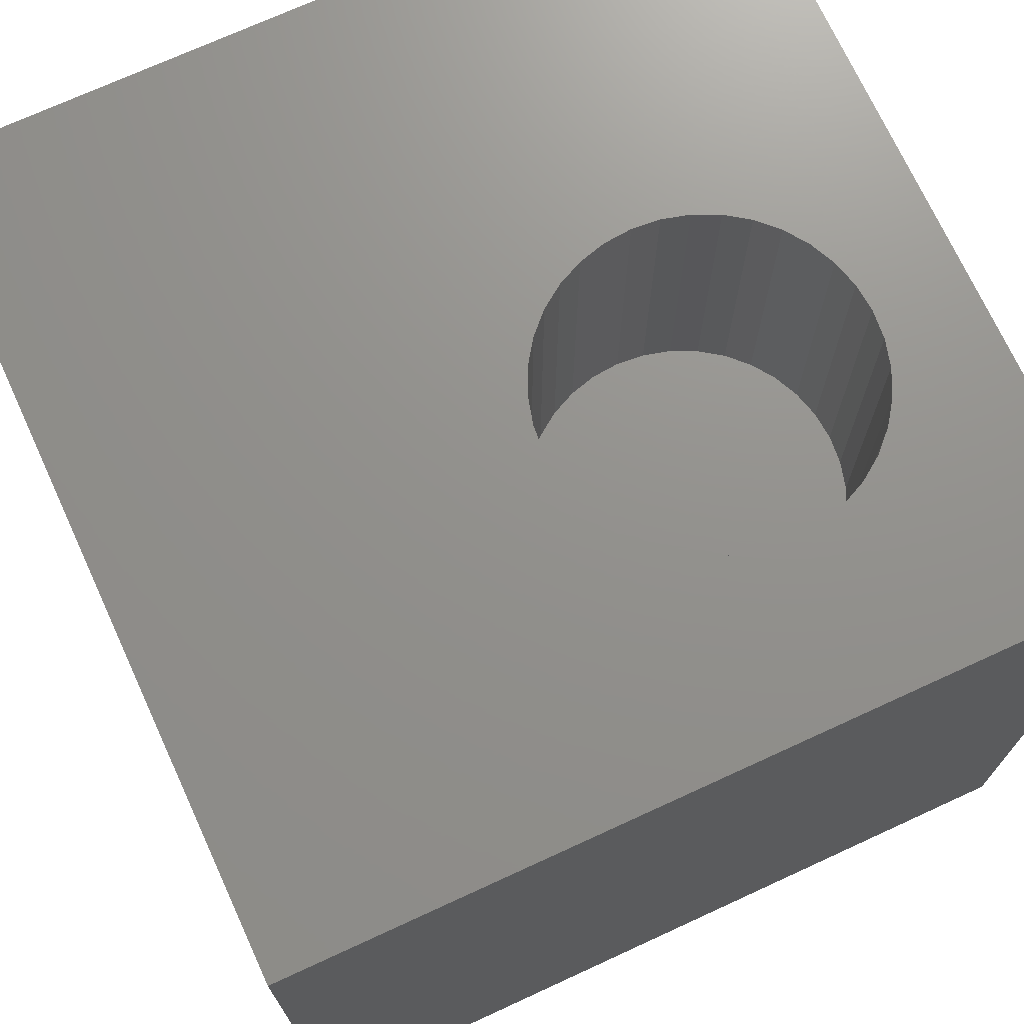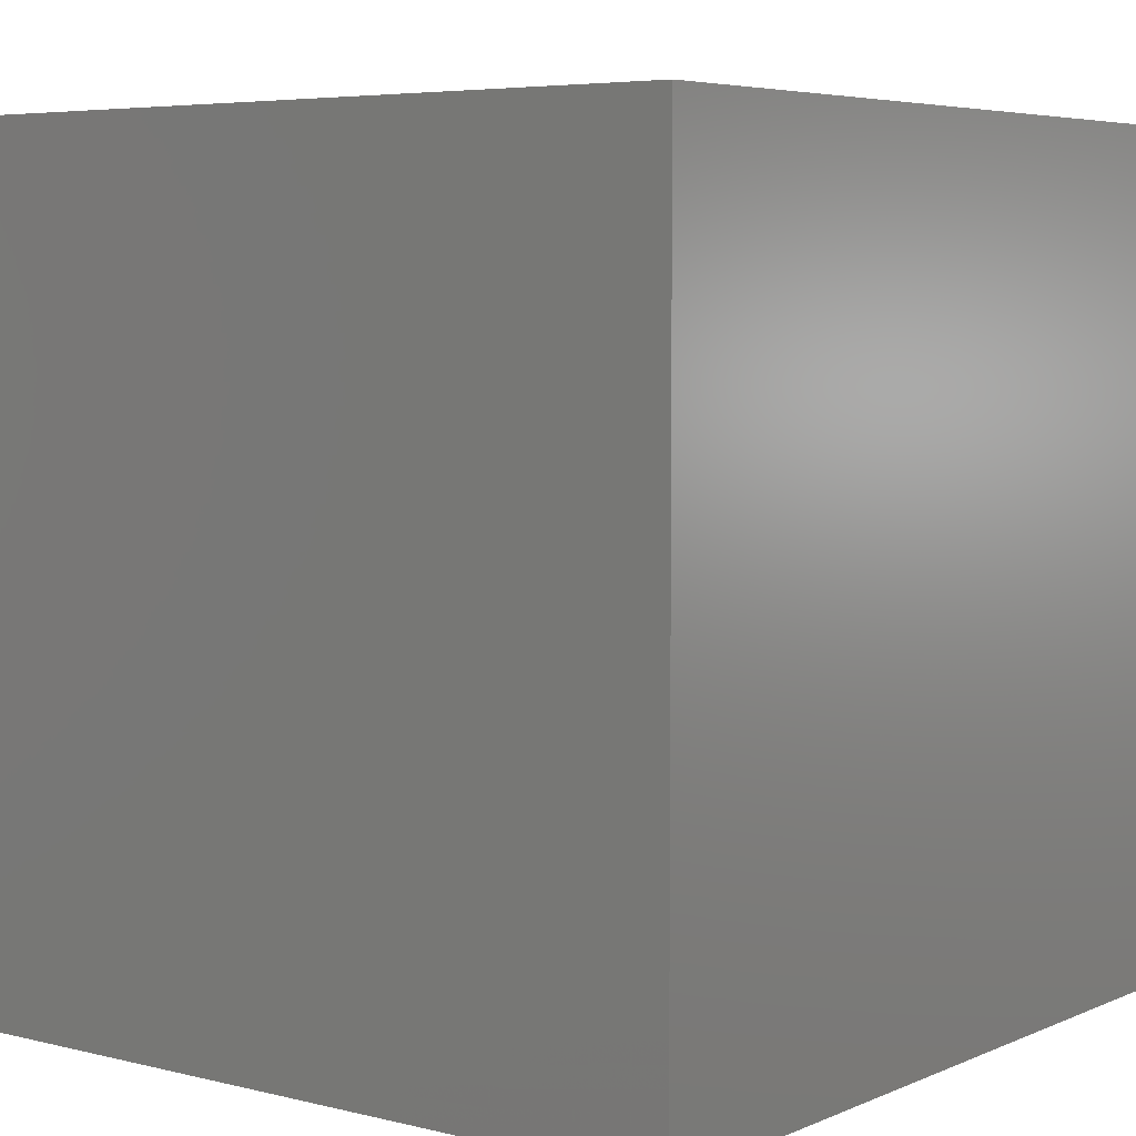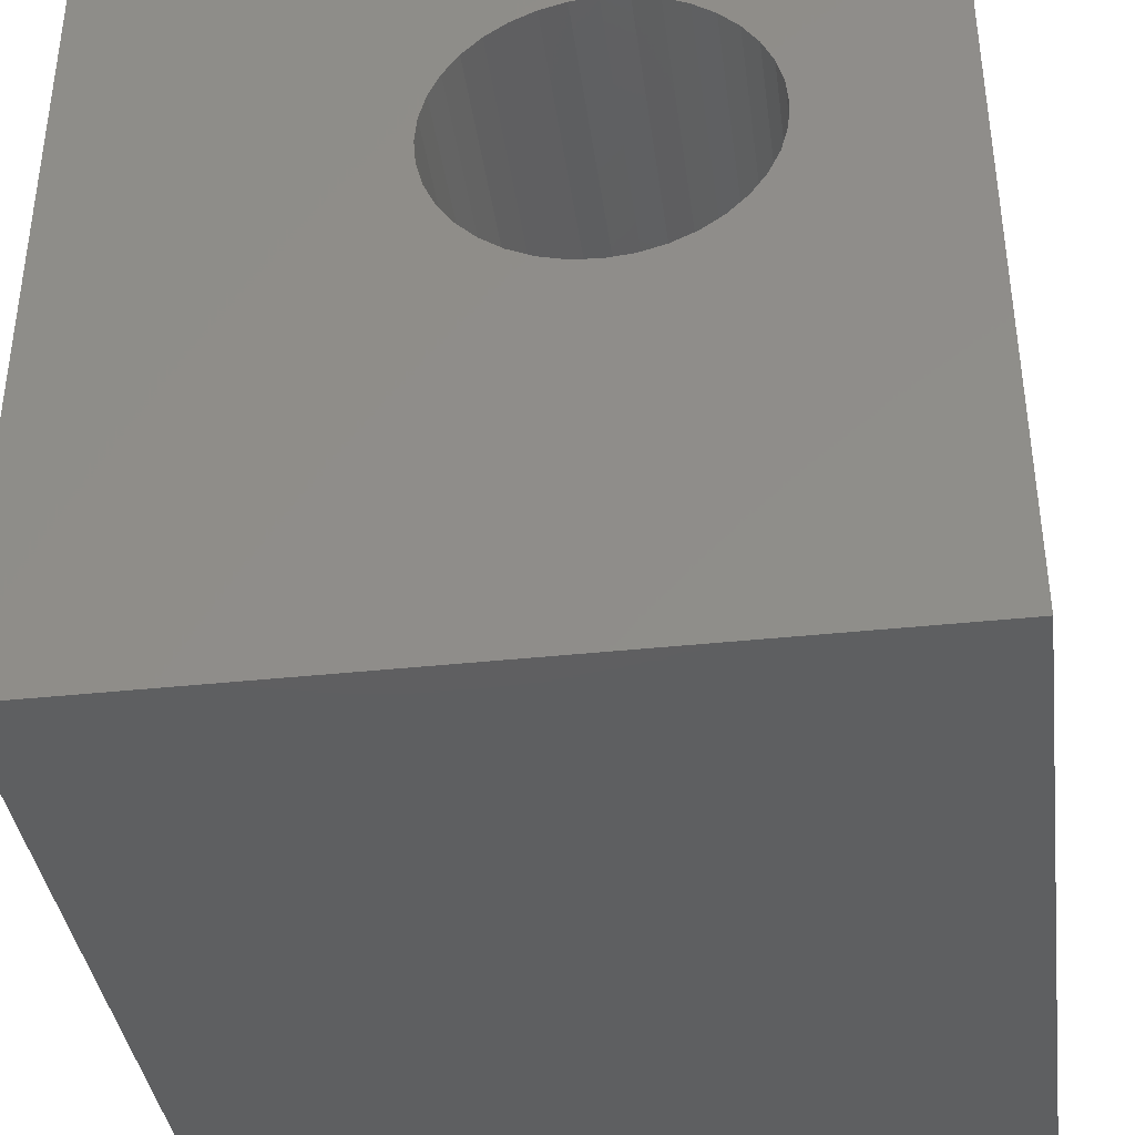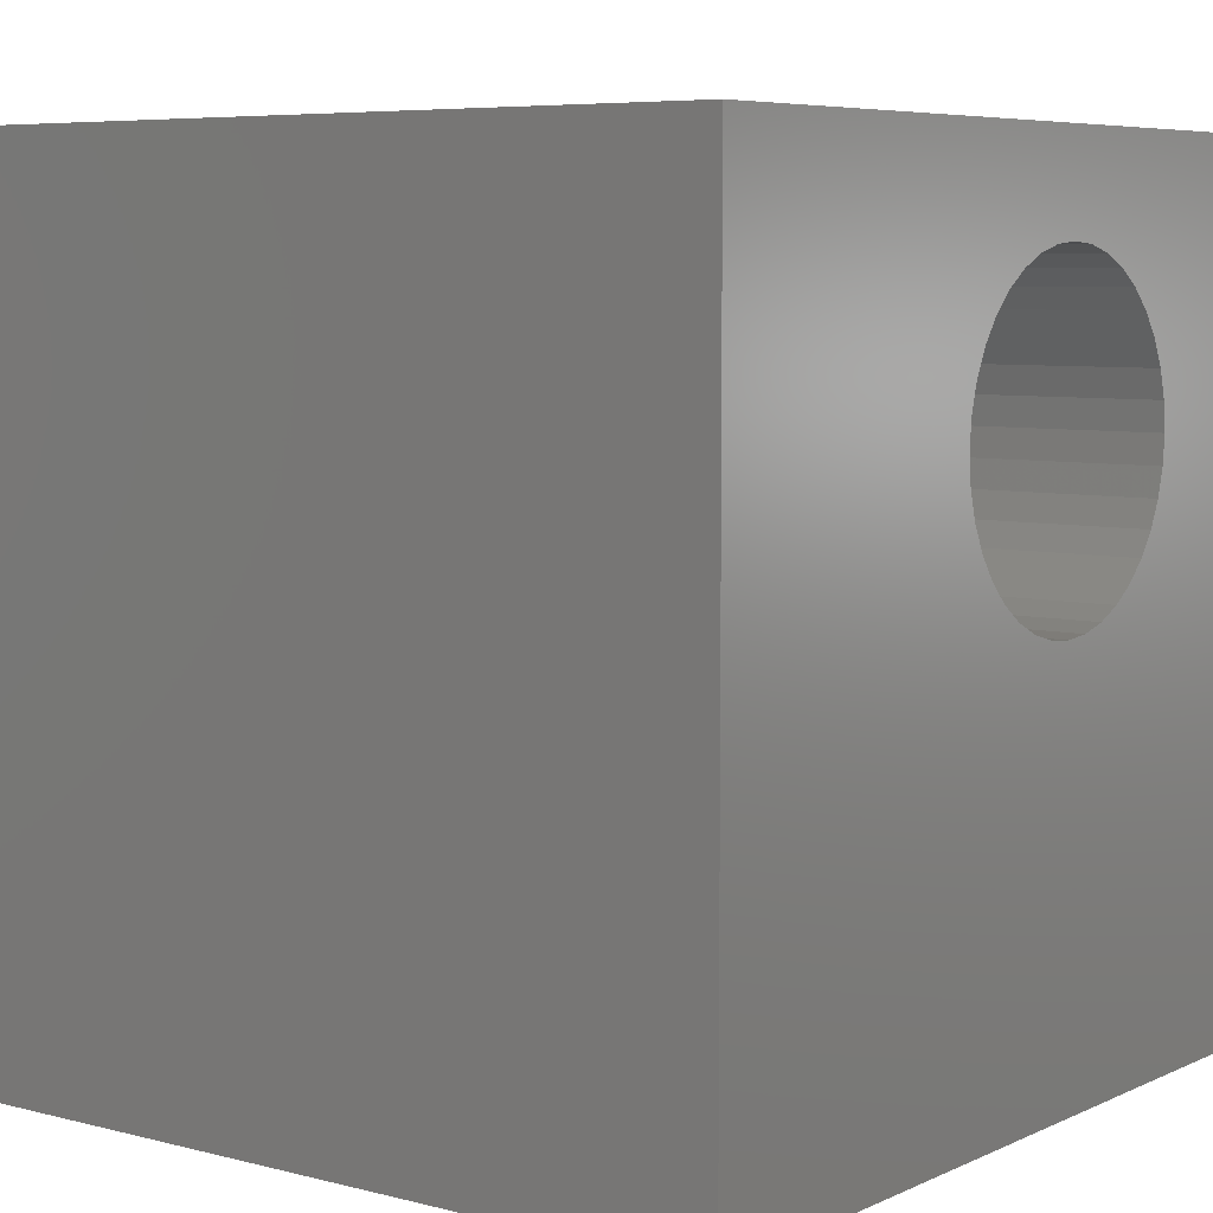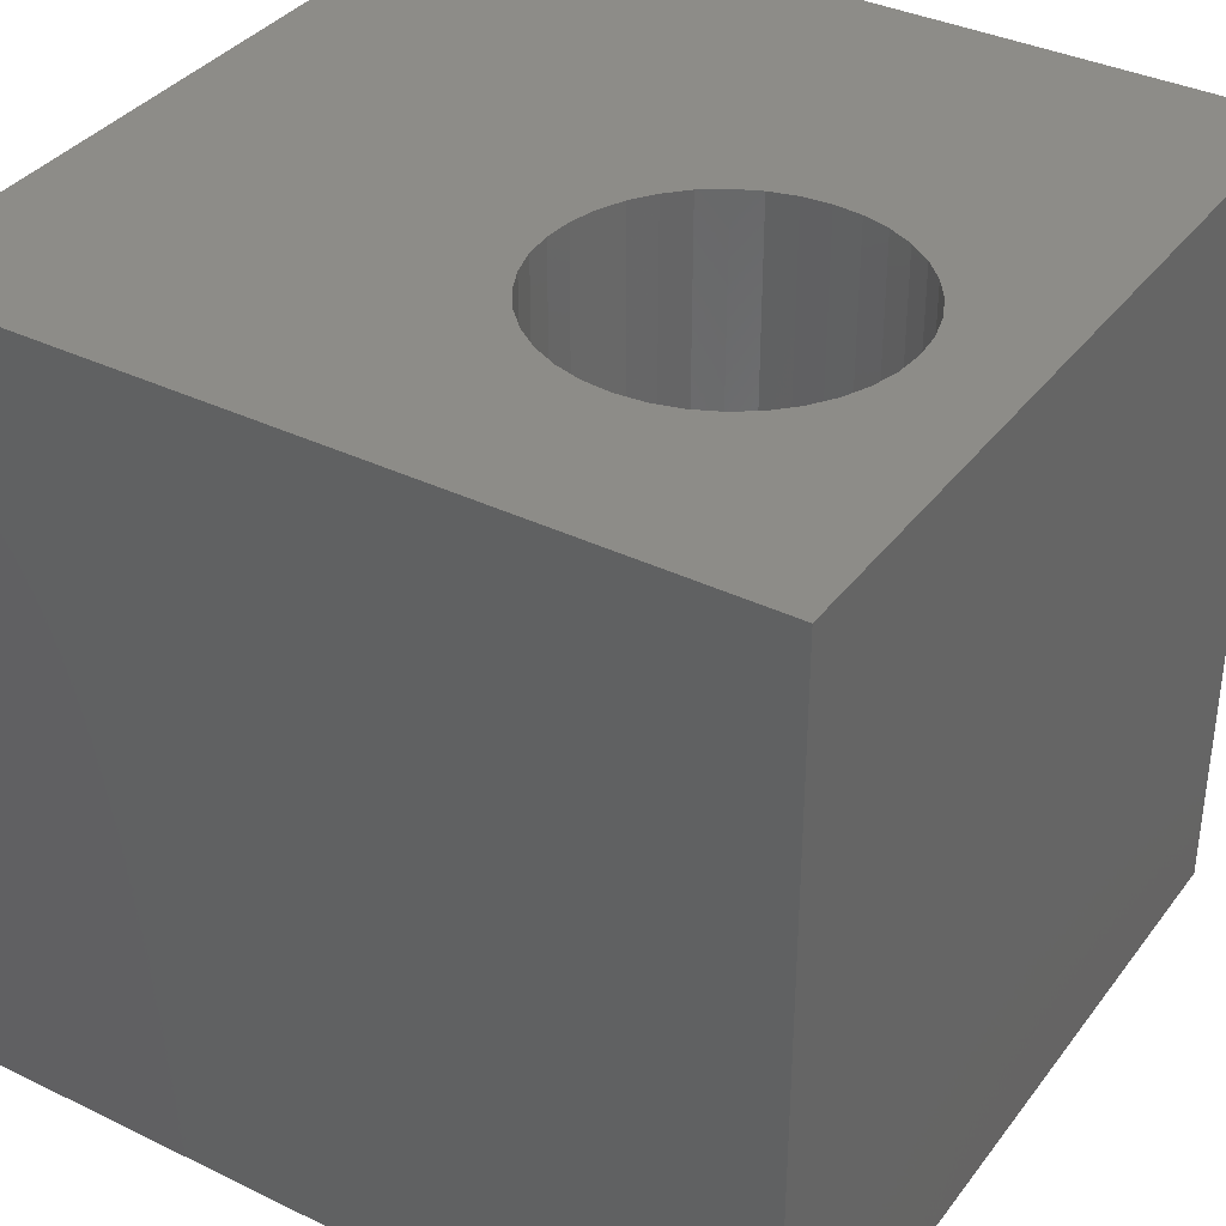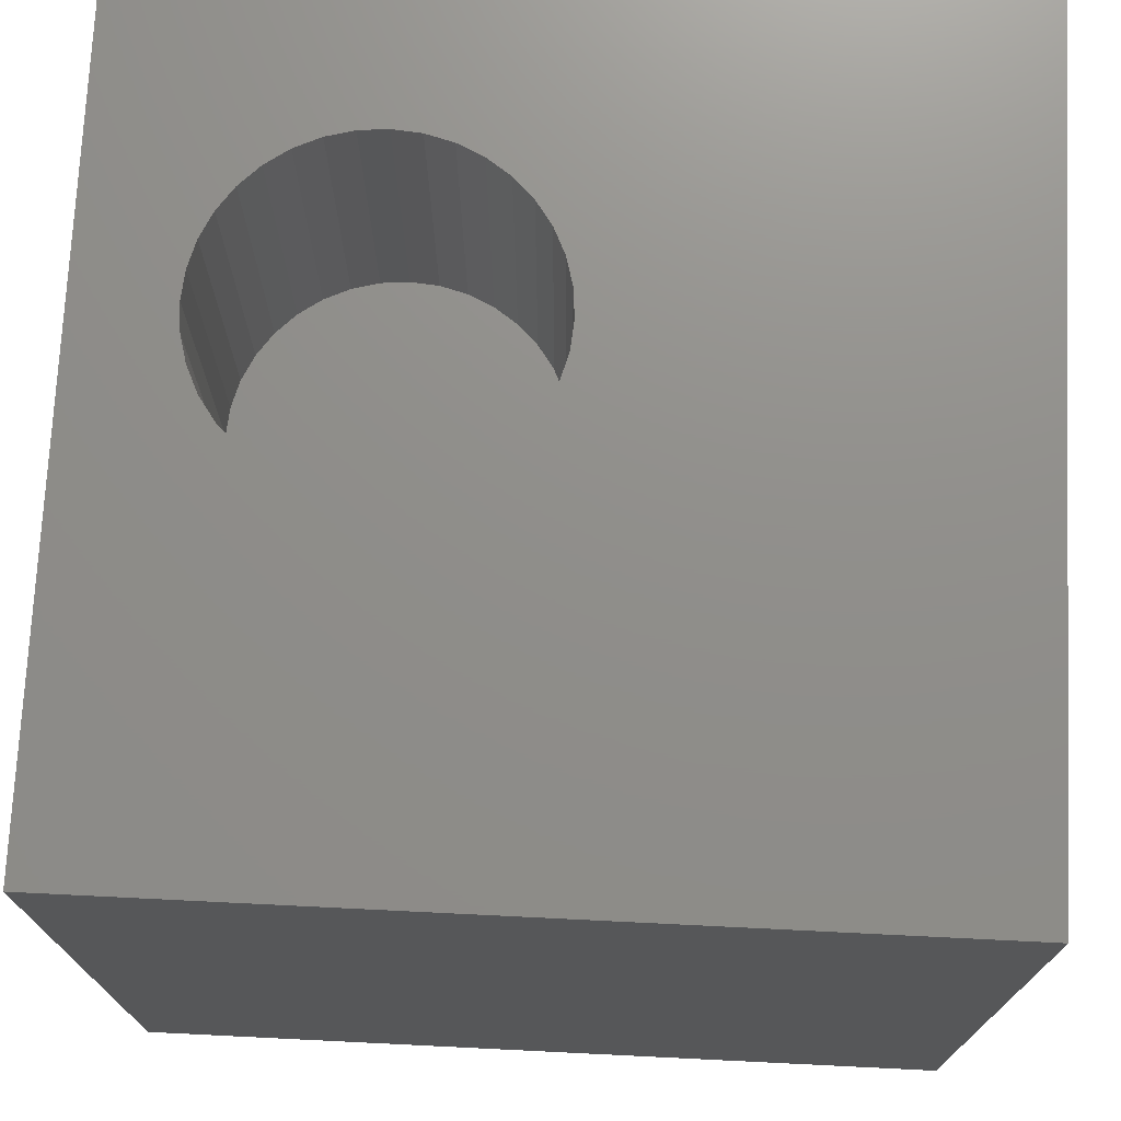
<metadata>
{"format":"stl","ext":"stl","renderer":"f3d","projection":"perspective","resolution":1024,"background":"white","views":[{"elev":72.0,"azim":65.3,"up":"+Z"},{"elev":5.4,"azim":127.5,"up":"+Z"},{"elev":-38.4,"azim":7.7,"up":"+Y"},{"elev":6.4,"azim":-52.8,"up":"+Y"},{"elev":36.5,"azim":122.2,"up":"+Z"},{"elev":73.3,"azim":-87.2,"up":"+Z"}]}
</metadata>
<code>
# stl→obj: 80 verts, 156 faces
v 0 10 10
v 0 10 0
v 0 0 10
v 0 0 0
v 7.965 6.54 10
v 10 0 10
v 7.995 6.882 10
v 10 10 10
v 7.965 7.225 10
v 7.876 6.207 10
v 7.731 5.896 10
v 7.533 5.614 10
v 4.079 7.225 10
v 4.168 7.557 10
v 5.347 8.736 10
v 5.035 8.591 10
v 4.753 8.394 10
v 6.697 8.736 10
v 7.008 8.591 10
v 7.29 8.394 10
v 7.533 8.151 10
v 4.313 7.869 10
v 4.51 8.151 10
v 7.731 7.869 10
v 7.876 7.557 10
v 4.079 6.54 10
v 4.049 6.882 10
v 5.679 8.825 10
v 6.022 8.855 10
v 6.364 8.825 10
v 7.29 5.371 10
v 7.008 5.173 10
v 6.697 5.028 10
v 6.364 4.939 10
v 6.022 4.909 10
v 5.679 4.939 10
v 5.347 5.028 10
v 5.035 5.173 10
v 4.753 5.371 10
v 4.51 5.614 10
v 4.313 5.896 10
v 4.168 6.207 10
v 10 10 0
v 10 0 0
v 7.965 6.54 5.895
v 7.995 6.882 5.895
v 7.965 7.225 5.895
v 7.876 7.557 5.895
v 7.731 7.869 5.895
v 7.533 8.151 5.895
v 7.29 8.394 5.895
v 7.008 8.591 5.895
v 6.697 8.736 5.895
v 6.364 8.825 5.895
v 6.022 8.855 5.895
v 5.679 8.825 5.895
v 5.347 8.736 5.895
v 5.035 8.591 5.895
v 4.753 8.394 5.895
v 4.51 8.151 5.895
v 4.313 7.869 5.895
v 4.168 7.557 5.895
v 4.079 7.225 5.895
v 4.049 6.882 5.895
v 4.079 6.54 5.895
v 4.168 6.207 5.895
v 4.313 5.896 5.895
v 4.51 5.614 5.895
v 4.753 5.371 5.895
v 5.035 5.173 5.895
v 5.347 5.028 5.895
v 5.679 4.939 5.895
v 6.022 4.909 5.895
v 6.364 4.939 5.895
v 6.697 5.028 5.895
v 7.008 5.173 5.895
v 7.29 5.371 5.895
v 7.533 5.614 5.895
v 7.731 5.896 5.895
v 7.876 6.207 5.895
f 1 2 3
f 3 2 4
f 5 6 7
f 7 6 8
f 7 8 9
f 5 10 6
f 6 10 11
f 6 11 12
f 1 13 14
f 15 1 16
f 16 1 17
f 18 19 8
f 8 19 20
f 8 20 21
f 14 22 1
f 1 22 23
f 1 23 17
f 21 24 8
f 8 24 25
f 8 25 9
f 3 26 1
f 1 26 27
f 1 27 13
f 15 28 1
f 1 28 29
f 1 29 8
f 8 29 30
f 8 30 18
f 12 31 6
f 6 31 32
f 6 32 33
f 33 34 6
f 6 34 35
f 6 35 3
f 3 35 36
f 3 36 37
f 37 38 3
f 3 38 39
f 3 39 40
f 40 41 3
f 3 41 42
f 3 42 26
f 43 8 44
f 44 8 6
f 2 43 4
f 4 43 44
f 8 43 1
f 1 43 2
f 44 6 4
f 4 6 3
f 45 7 46
f 46 7 9
f 46 9 47
f 47 9 25
f 47 25 48
f 48 25 24
f 48 24 49
f 49 24 21
f 49 21 50
f 50 21 20
f 50 20 51
f 51 20 19
f 51 19 52
f 52 19 18
f 52 18 53
f 53 18 30
f 53 30 54
f 54 30 29
f 54 29 55
f 55 29 28
f 55 28 56
f 56 28 15
f 56 15 57
f 57 15 16
f 57 16 58
f 58 16 17
f 58 17 59
f 59 17 23
f 59 23 60
f 60 23 22
f 60 22 61
f 61 22 14
f 61 14 62
f 62 14 13
f 62 13 63
f 63 13 27
f 63 27 64
f 64 27 26
f 64 26 65
f 65 26 42
f 65 42 66
f 66 42 41
f 66 41 67
f 67 41 40
f 67 40 68
f 68 40 39
f 68 39 69
f 69 39 38
f 69 38 70
f 70 38 37
f 70 37 71
f 71 37 36
f 71 36 72
f 72 36 35
f 72 35 73
f 73 35 34
f 73 34 74
f 74 34 33
f 74 33 75
f 75 33 32
f 75 32 76
f 76 32 31
f 76 31 77
f 77 31 12
f 77 12 78
f 78 12 11
f 78 11 79
f 79 11 10
f 79 10 80
f 80 10 5
f 80 5 45
f 45 5 7
f 45 46 55
f 51 52 46
f 47 48 49
f 52 53 46
f 46 53 54
f 46 54 55
f 56 57 73
f 73 57 58
f 73 58 59
f 59 60 73
f 73 60 61
f 73 61 62
f 67 73 66
f 66 73 65
f 56 73 55
f 55 73 74
f 55 74 75
f 75 76 55
f 55 76 77
f 55 77 78
f 47 49 46
f 46 49 50
f 46 50 51
f 62 63 73
f 73 63 64
f 73 64 65
f 69 70 71
f 78 79 55
f 55 79 80
f 55 80 45
f 67 68 73
f 73 68 69
f 73 69 72
f 72 69 71

</code>
